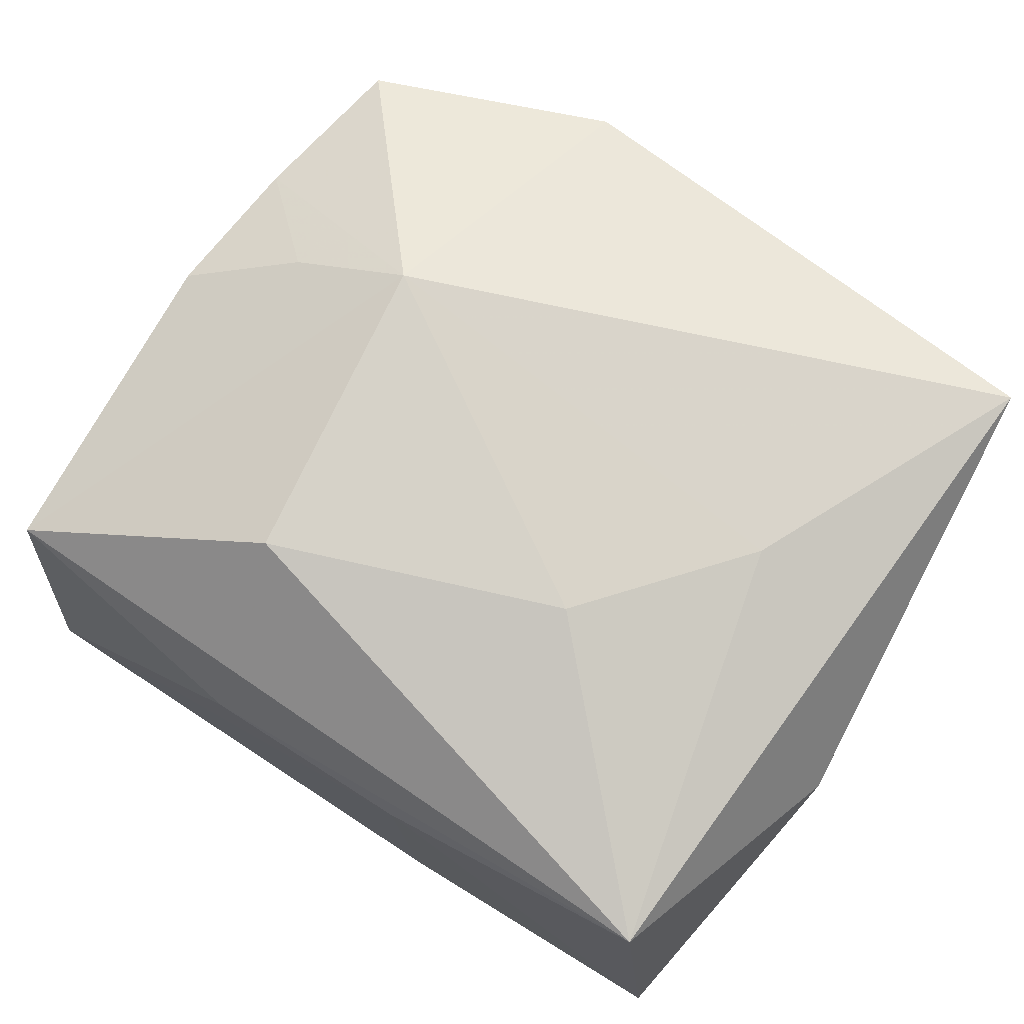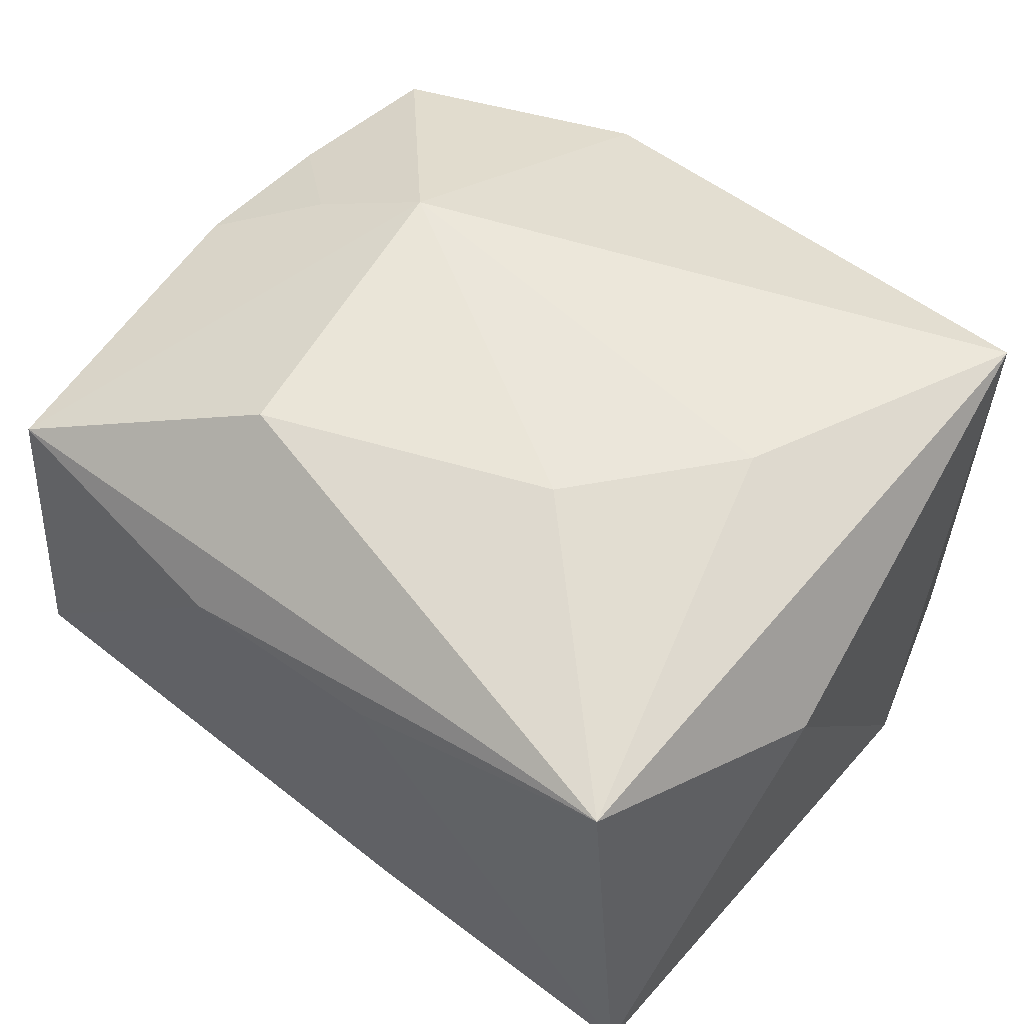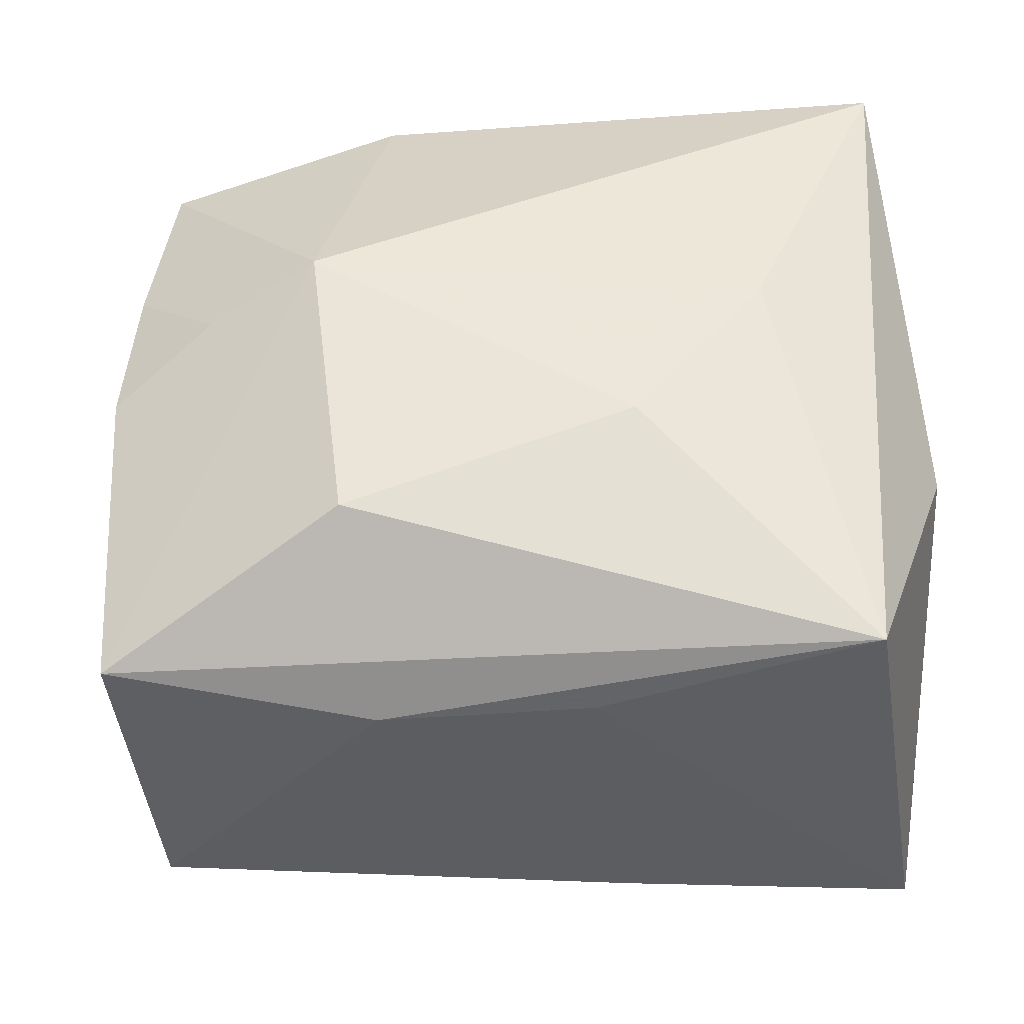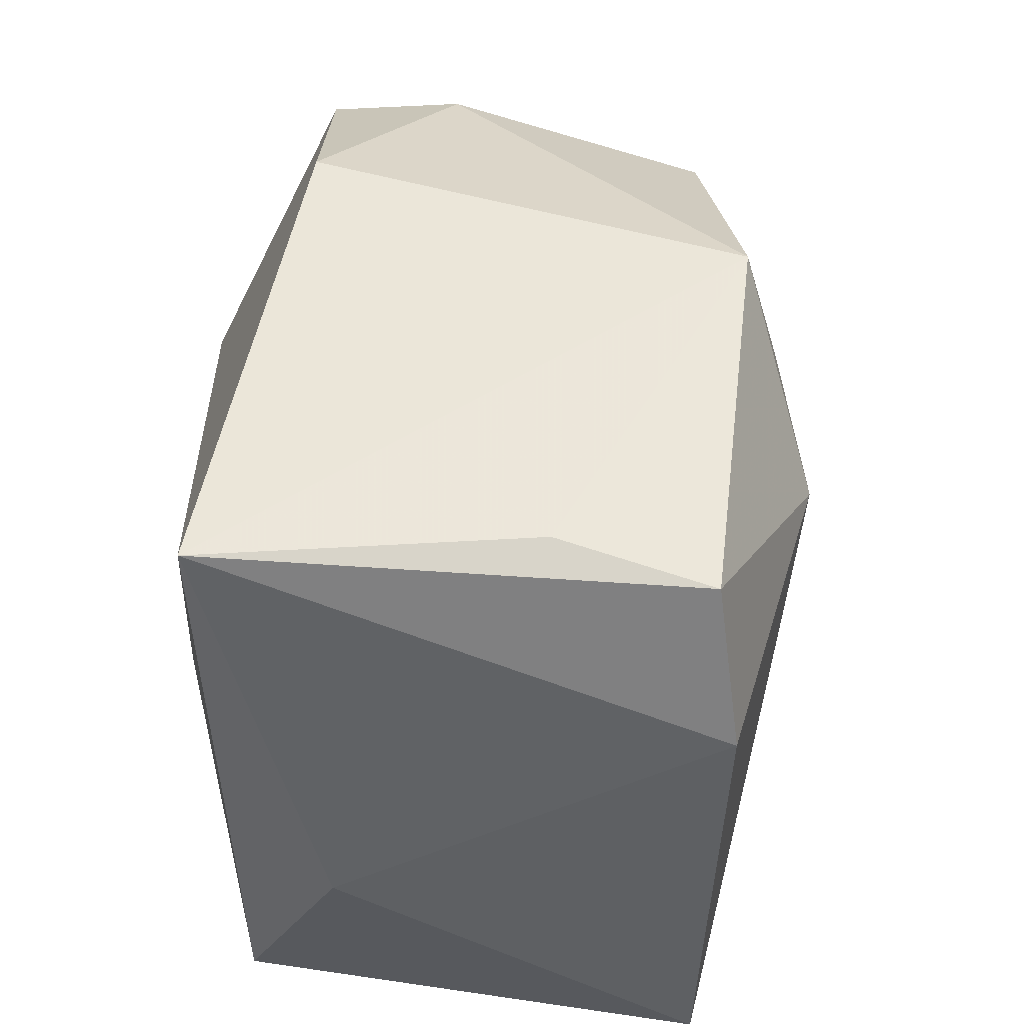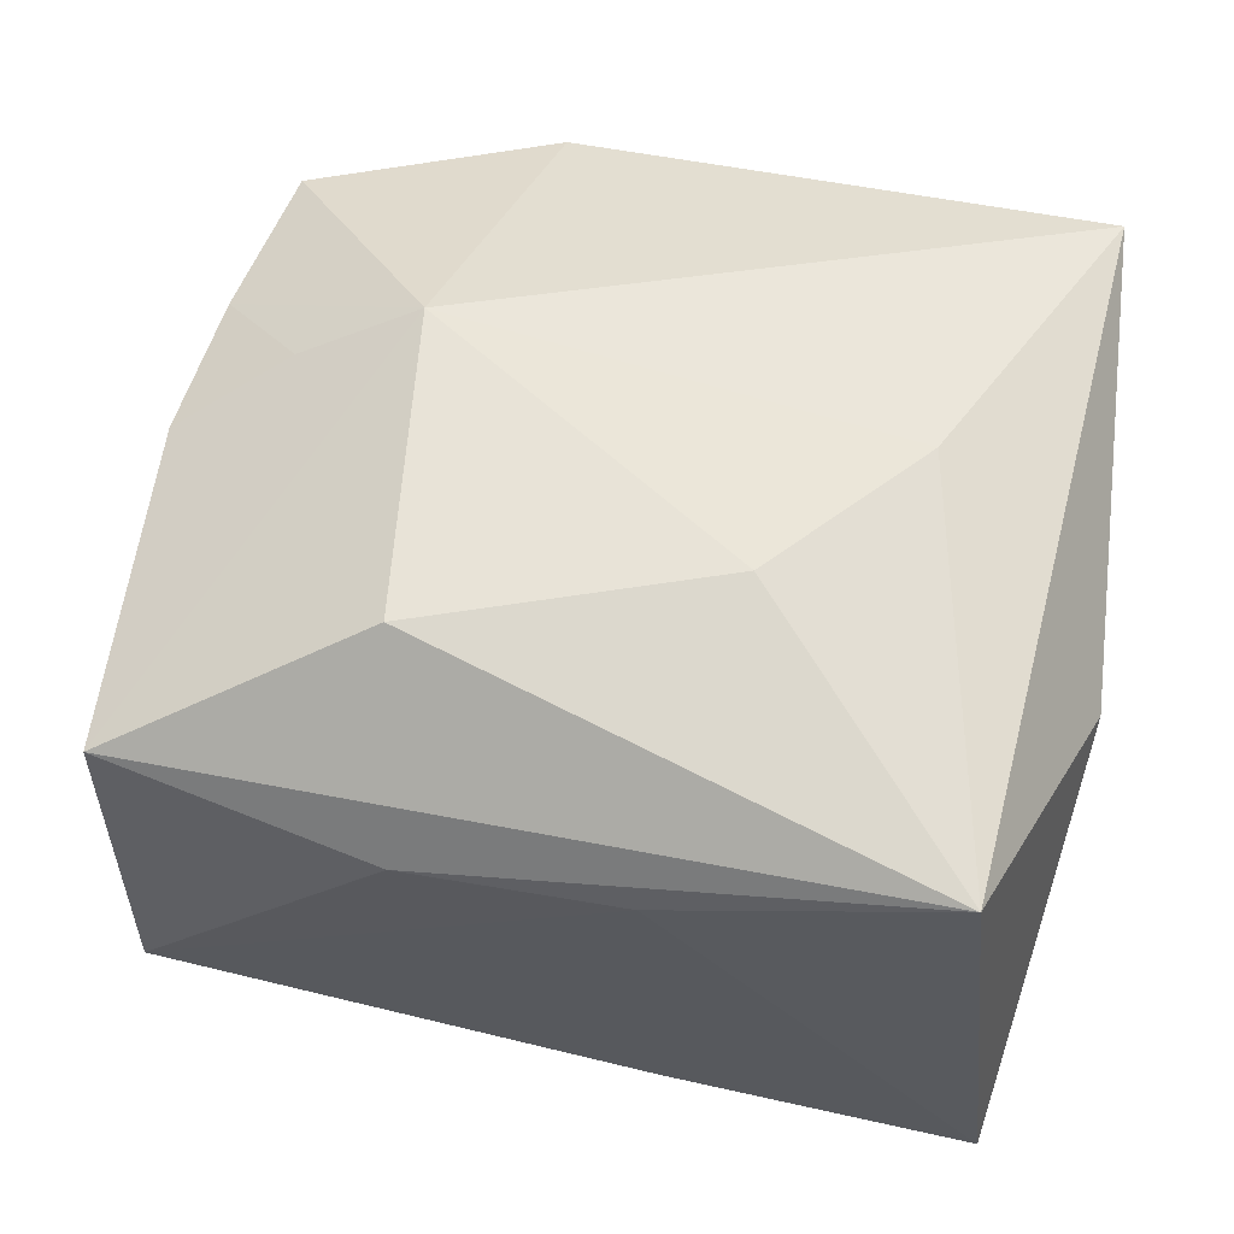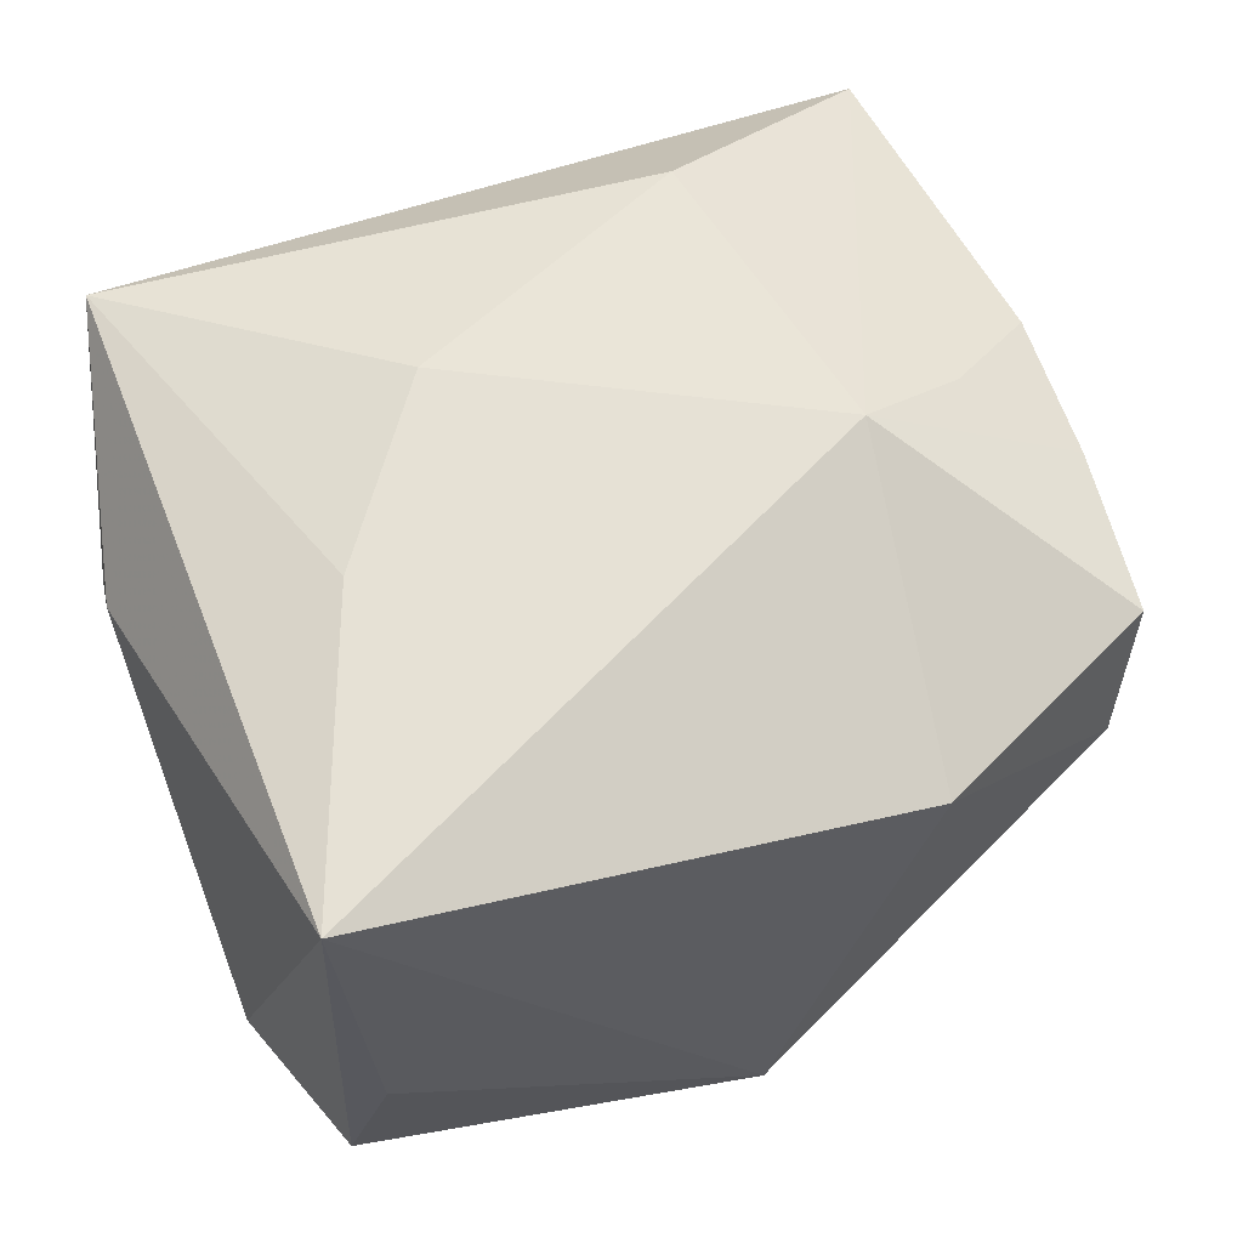
<metadata>
{"format":"obj","ext":"obj","renderer":"f3d","projection":"perspective","resolution":1024,"background":"white","views":[{"elev":77.8,"azim":32.9,"up":"+Z"},{"elev":59.5,"azim":37.1,"up":"+Z"},{"elev":-34.7,"azim":2.9,"up":"+Y"},{"elev":44.1,"azim":91.3,"up":"+Y"},{"elev":61.7,"azim":11.4,"up":"+Z"},{"elev":59.1,"azim":155.8,"up":"+Z"}]}
</metadata>
<code>
v 0.02195 0.004853 0.02726
v 0.03863 0.01329 -0.02193
v -0.01916 0.008613 0.02882
v 0.0347 0.02837 -0.01982
v -0.0387 -0.0003034 0.01905
v -0.03736 0.01272 0.01836
v 0.01013 -0.009448 0.02882
v -0.01583 -0.01032 -0.03254
v 0.03807 -0.008419 0.0137
v -0.0157 -0.01906 0.02882
v 0.01157 0.01724 -0.02961
v -0.0317 0.01127 -0.02169
v -0.03727 -0.01848 -0.01337
v -0.03497 0.027 0.01712
v -0.03743 -0.02908 0.01832
v -0.01369 0.03566 0.01693
v -0.008736 -0.0009967 -0.03148
v -0.04324 0.01141 -0.003168
v 0.005956 -0.03262 0.01633
v -0.03867 -0.0229 -0.002648
v -0.03138 -0.01226 -0.02109
v -0.01321 -0.0327 0.01523
v 0.0314 0.03081 -0.005845
v -0.03787 -0.006717 -0.01279
v 0.008373 -0.03383 -0.01594
v 0.0357 -0.03298 -0.02047
v -0.03567 -0.03383 -0.01011
v -0.02931 0.005535 0.02382
v -0.02916 0.02383 -0.02007
v -0.01561 -0.02442 -0.02129
v -0.01027 0.01557 -0.02781
v -0.03759 0.0179 -0.01388
v -7.2e-05 0.03565 -0.02322
v -0.03288 -0.000611 -0.02234
v -0.03929 -0.01862 0.008251
v -0.03247 0.0296 0.004402
v 0.03062 -0.03079 0.0234
v 0.03377 0.03032 0.02471
f 2 38 9
f 26 2 9
f 11 26 8
f 2 26 11
f 38 2 4
f 4 11 33
f 2 11 4
f 8 29 31
f 31 29 33
f 33 11 31
f 20 27 15
f 8 26 30
f 30 27 8
f 26 27 30
f 18 15 5
f 5 6 18
f 16 38 33
f 33 38 23
f 23 4 33
f 38 4 23
f 17 11 8
f 8 31 17
f 17 31 11
f 35 15 18
f 18 20 35
f 35 20 15
f 32 34 18
f 13 20 18
f 27 20 13
f 12 29 8
f 8 34 12
f 12 32 29
f 34 32 12
f 8 27 21
f 21 34 8
f 27 13 21
f 21 13 34
f 25 27 26
f 27 25 19
f 19 25 26
f 3 1 38
f 7 1 3
f 38 16 3
f 33 29 36
f 36 16 33
f 29 32 36
f 36 32 18
f 18 34 24
f 24 13 18
f 34 13 24
f 37 19 26
f 37 26 9
f 37 1 7
f 9 38 37
f 38 1 37
f 6 5 28
f 28 3 6
f 28 5 15
f 15 3 28
f 10 3 15
f 7 3 10
f 15 37 10
f 10 37 7
f 18 6 14
f 14 36 18
f 16 36 14
f 6 3 14
f 14 3 16
f 22 37 15
f 19 37 22
f 15 27 22
f 27 19 22

</code>
